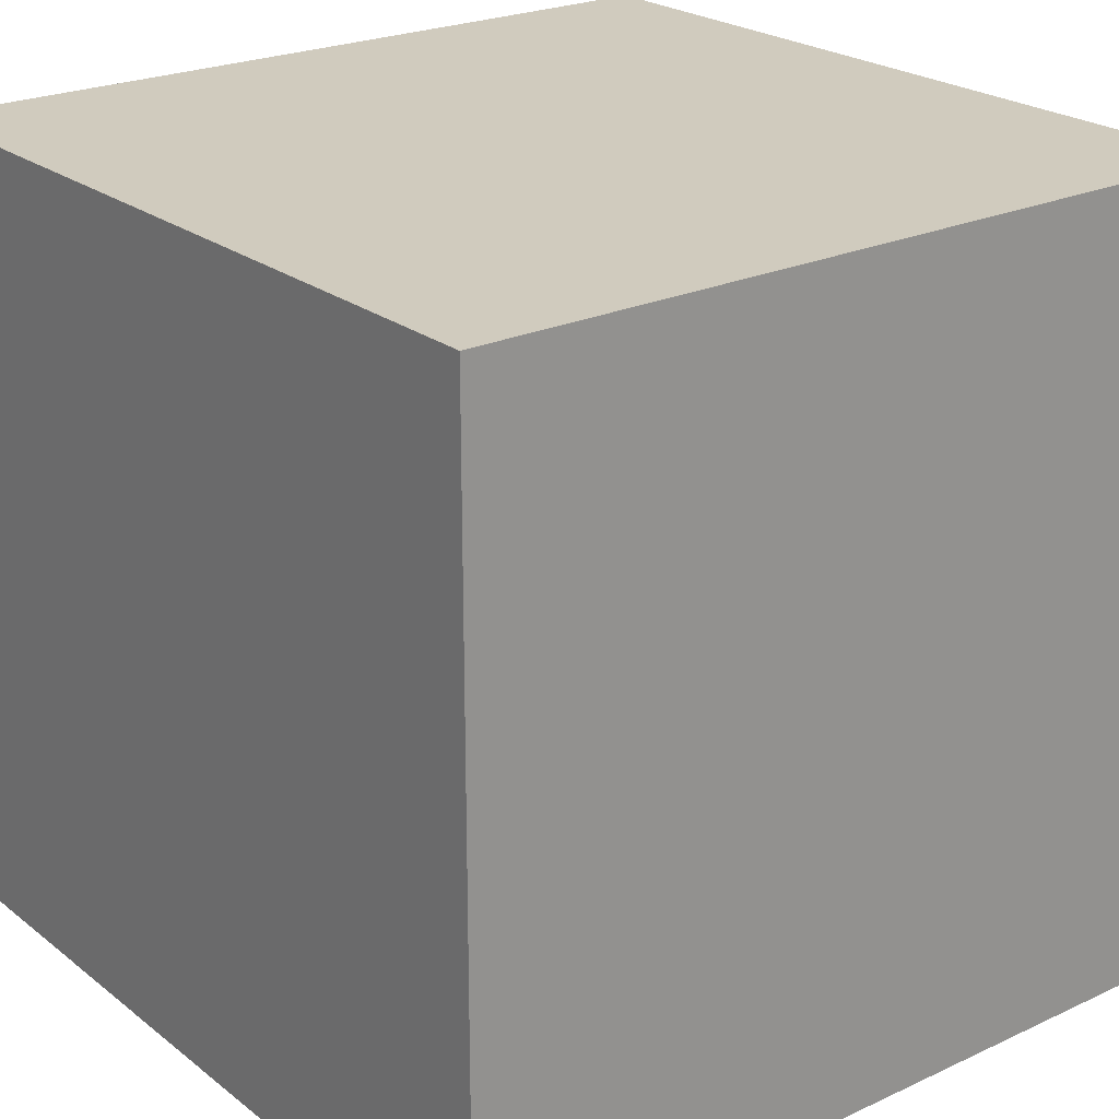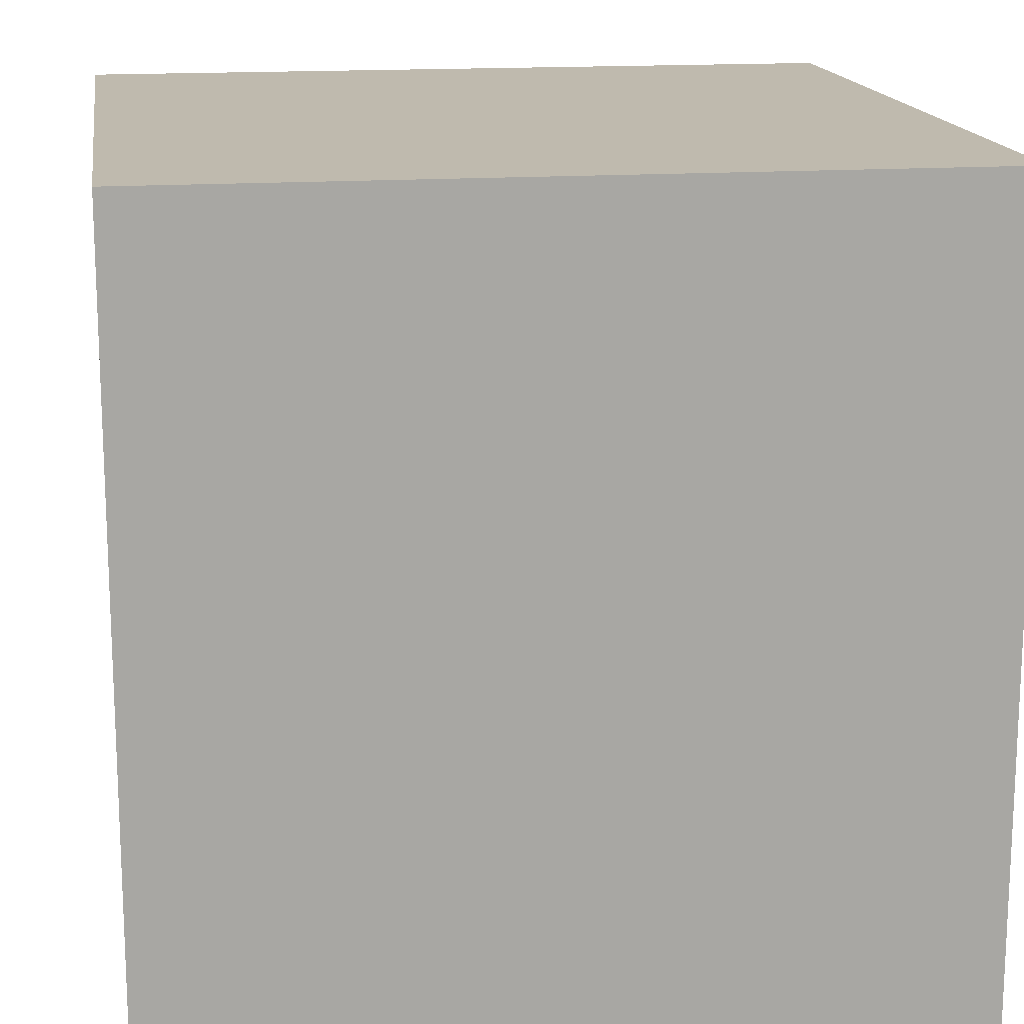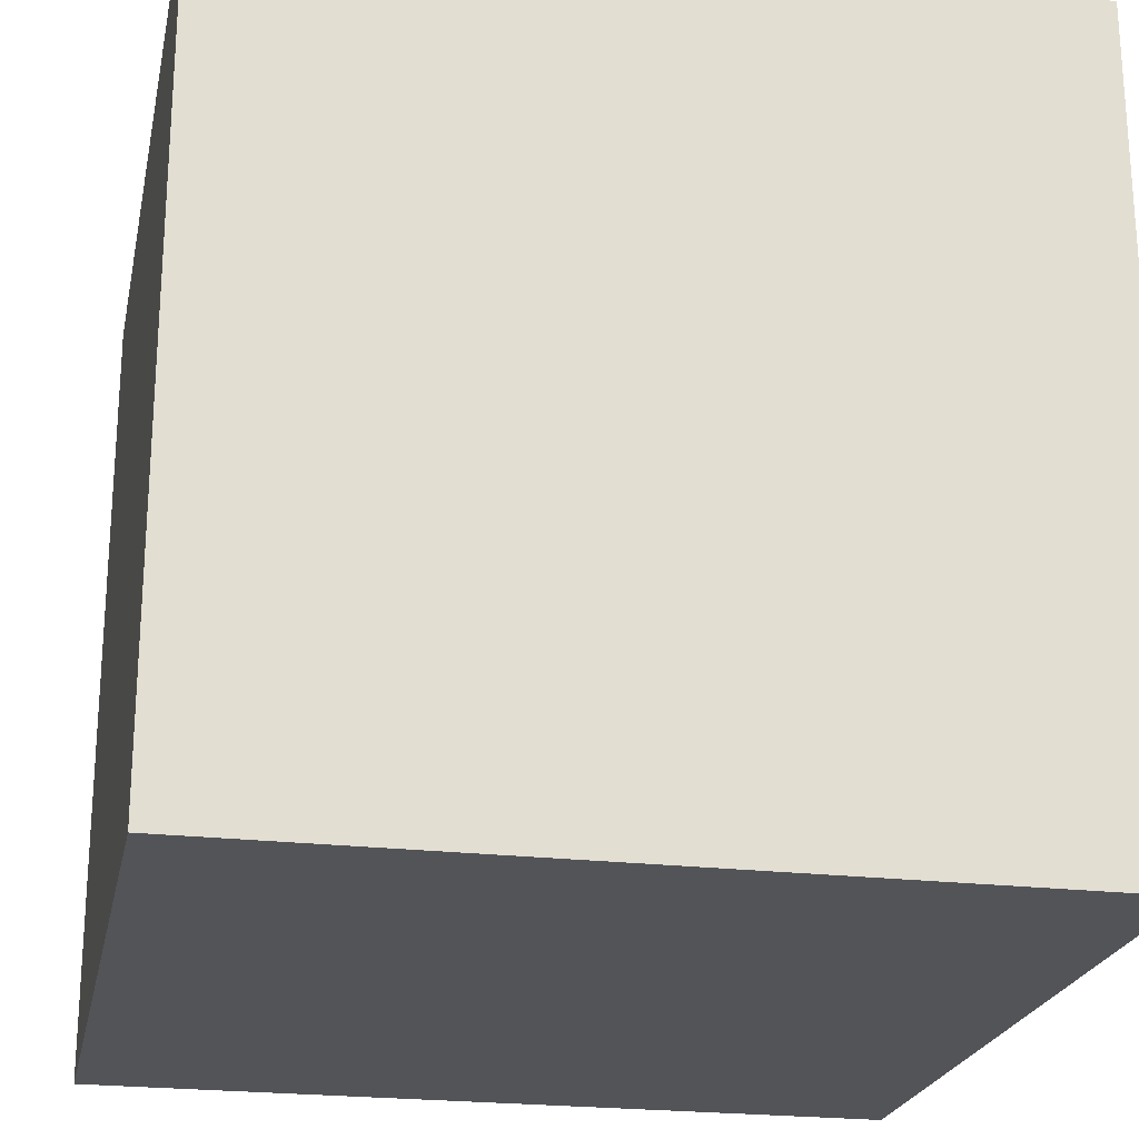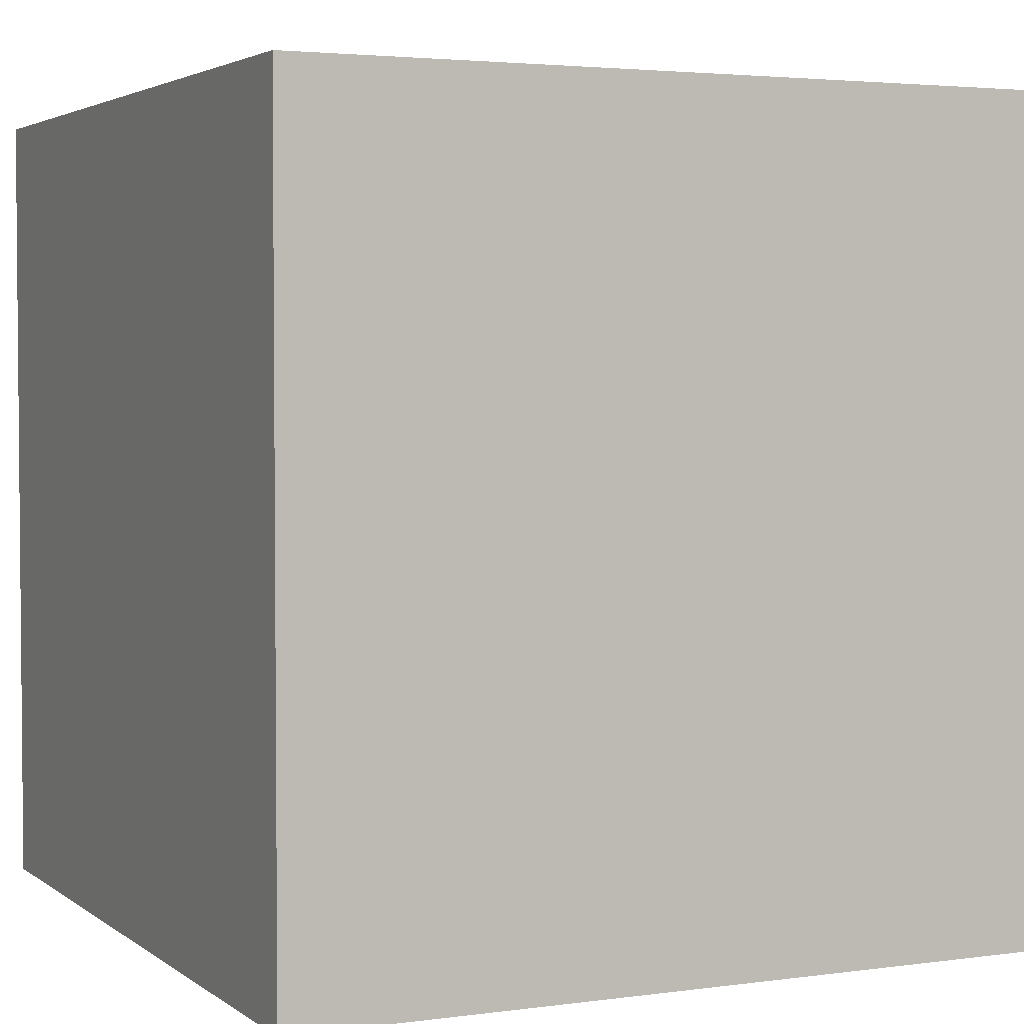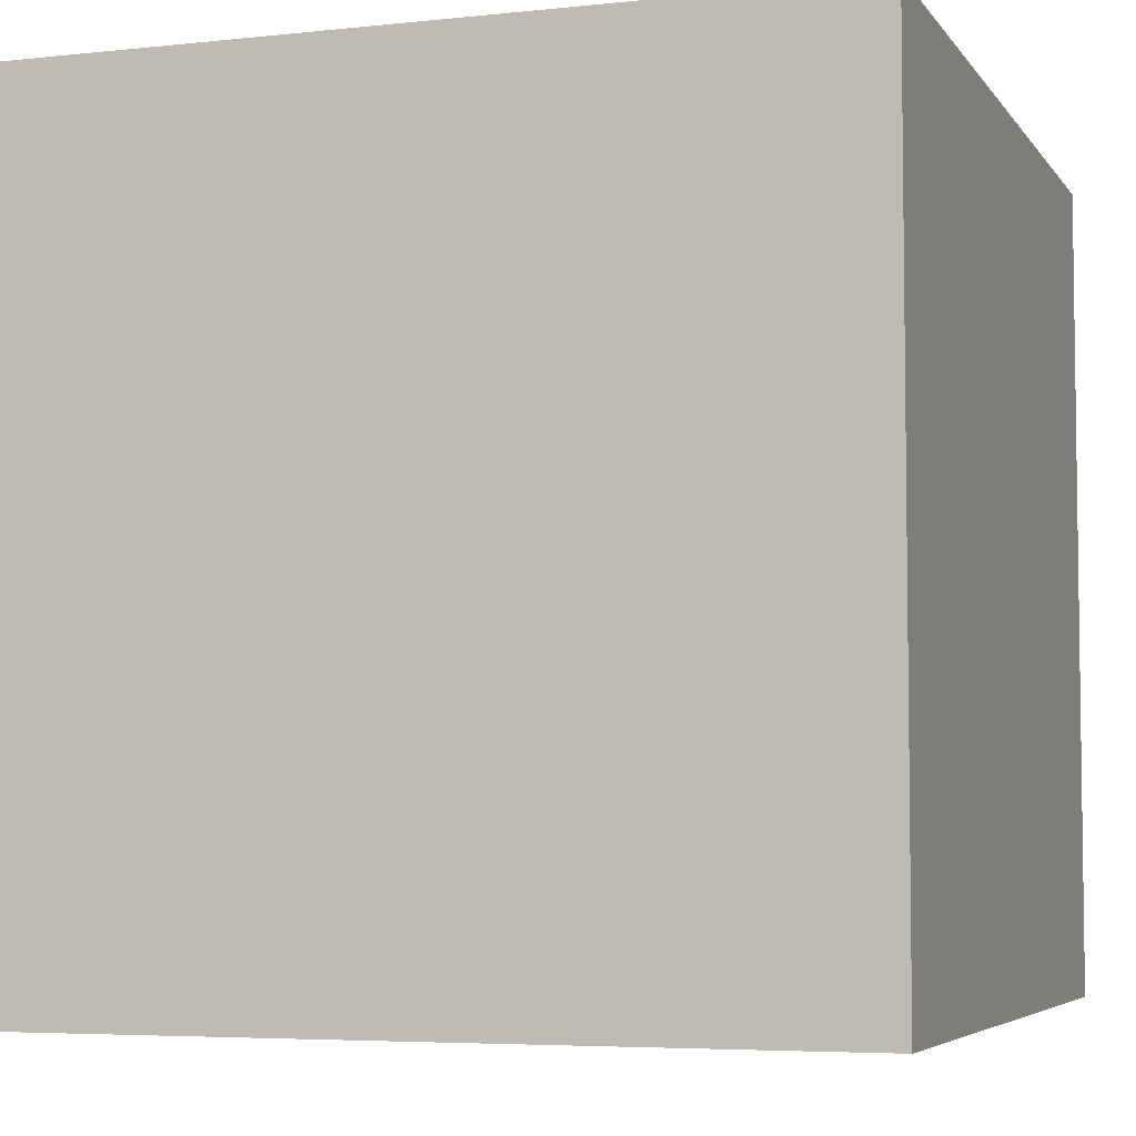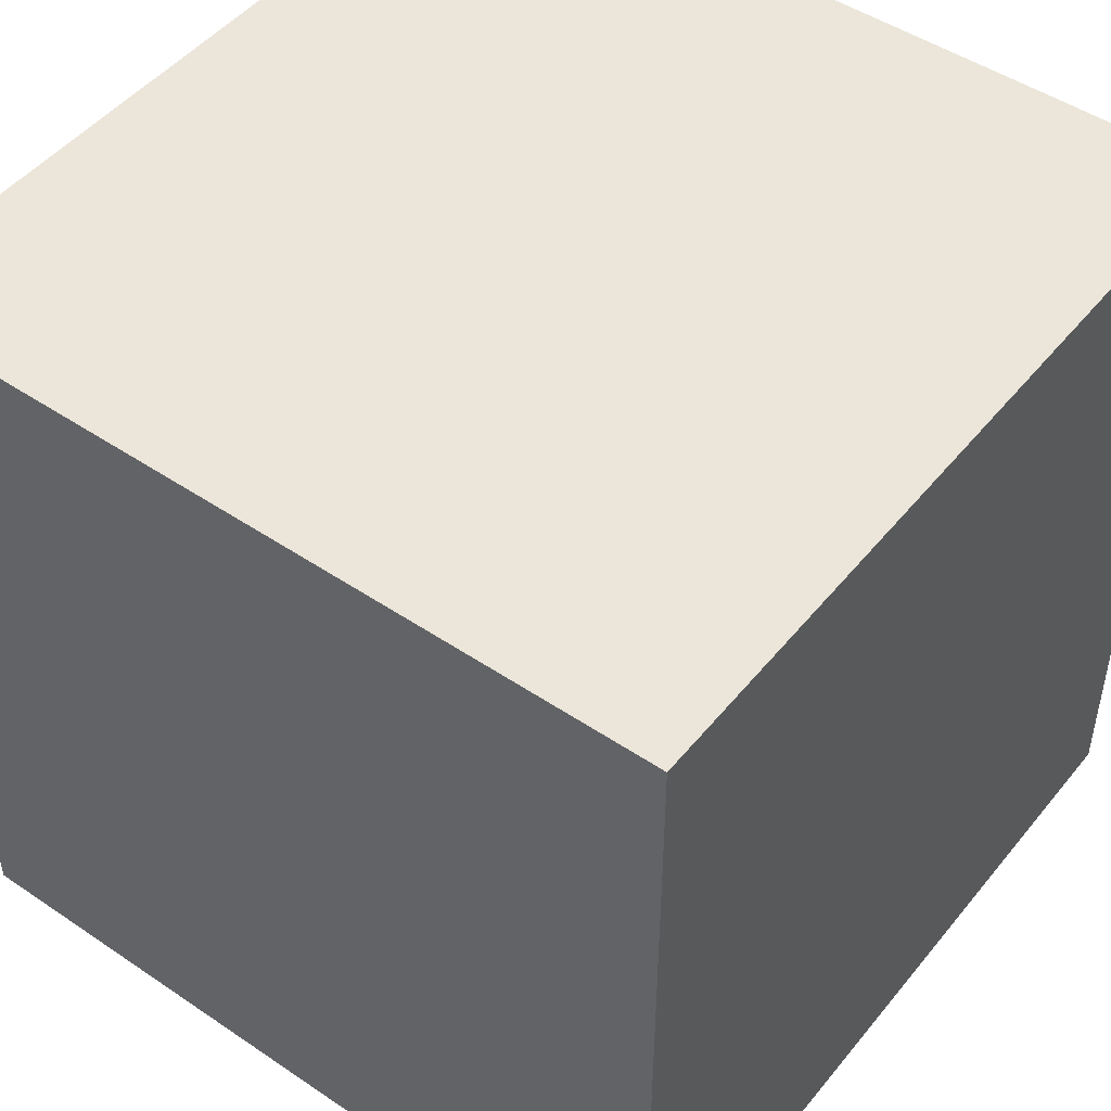
<metadata>
{"format":"obj","ext":"obj","renderer":"f3d","projection":"perspective","resolution":1024,"background":"white","views":[{"elev":23.4,"azim":52.0,"up":"+Y"},{"elev":15.8,"azim":-98.4,"up":"+Y"},{"elev":-22.8,"azim":-11.5,"up":"+Y"},{"elev":3.2,"azim":-115.2,"up":"+Y"},{"elev":-5.2,"azim":108.8,"up":"+Y"},{"elev":48.2,"azim":37.1,"up":"+Y"}]}
</metadata>
<code>
o Cube
v 1 -1 -1
v 1 -1 1
v -1 -1 1
v -1 -1 -1
v 1 1 -1
v 1 1 1
v -1 1 1
v -1 1 -1
f 1 5 6 2
f 5 8 7 6
f 5 1 4 8
f 2 6 7 3
f 1 2 3 4
f 3 7 8 4

</code>
